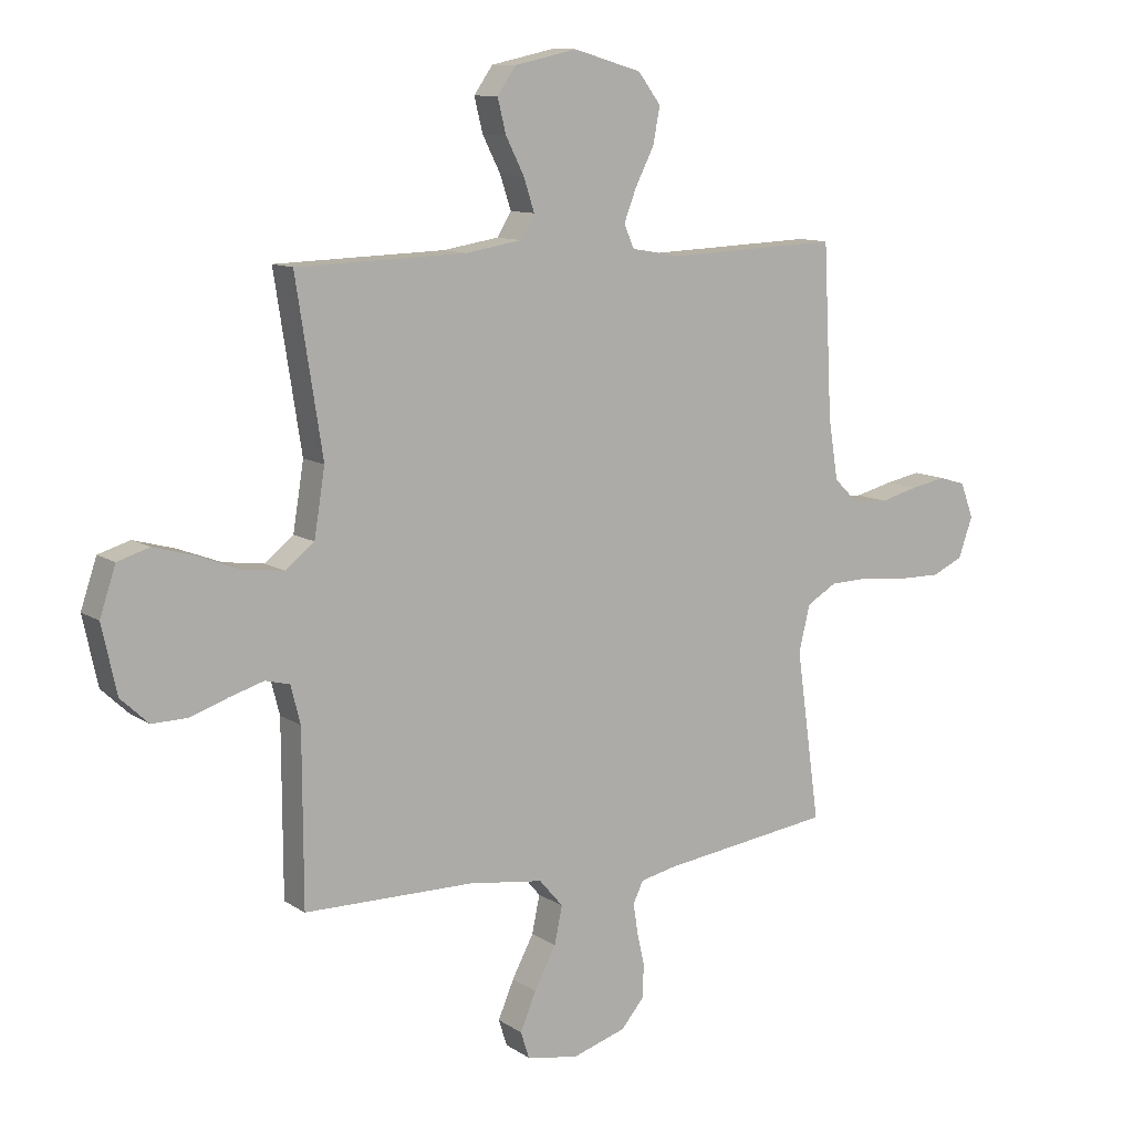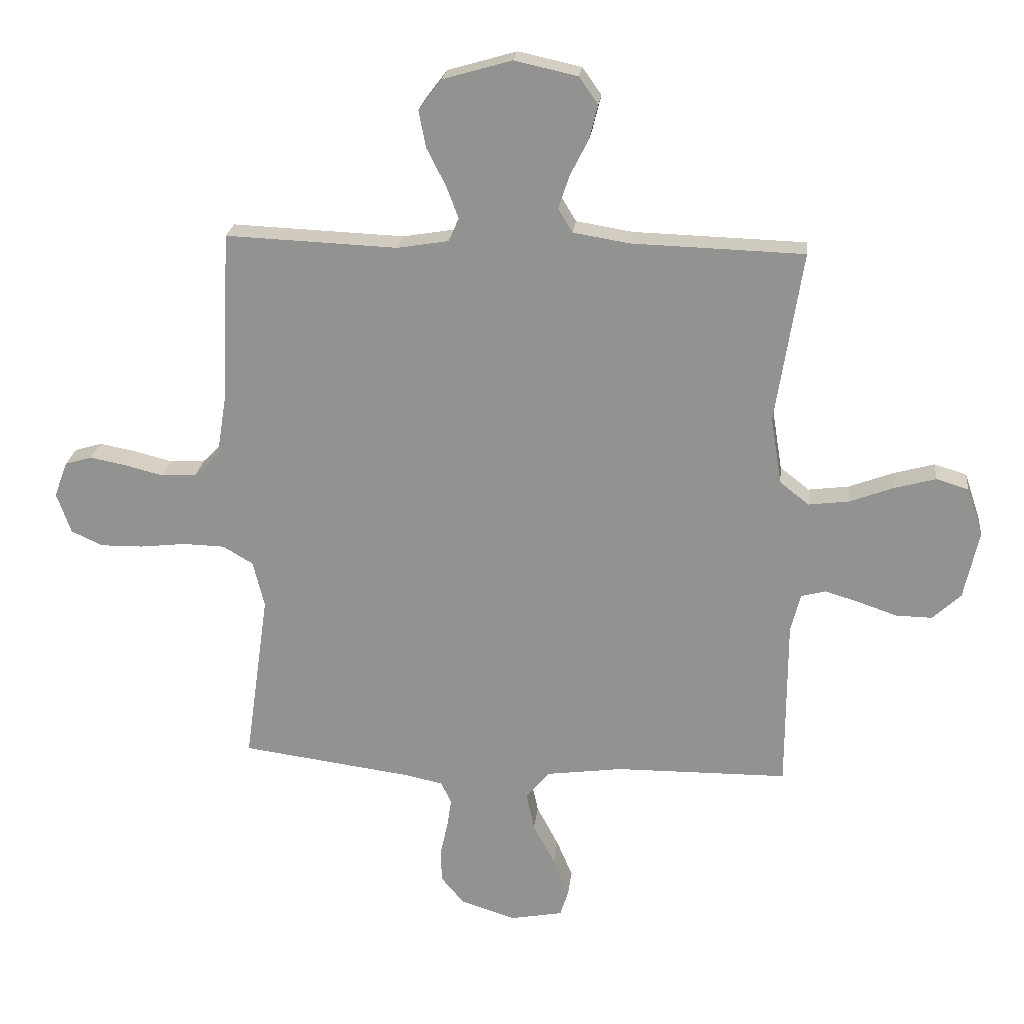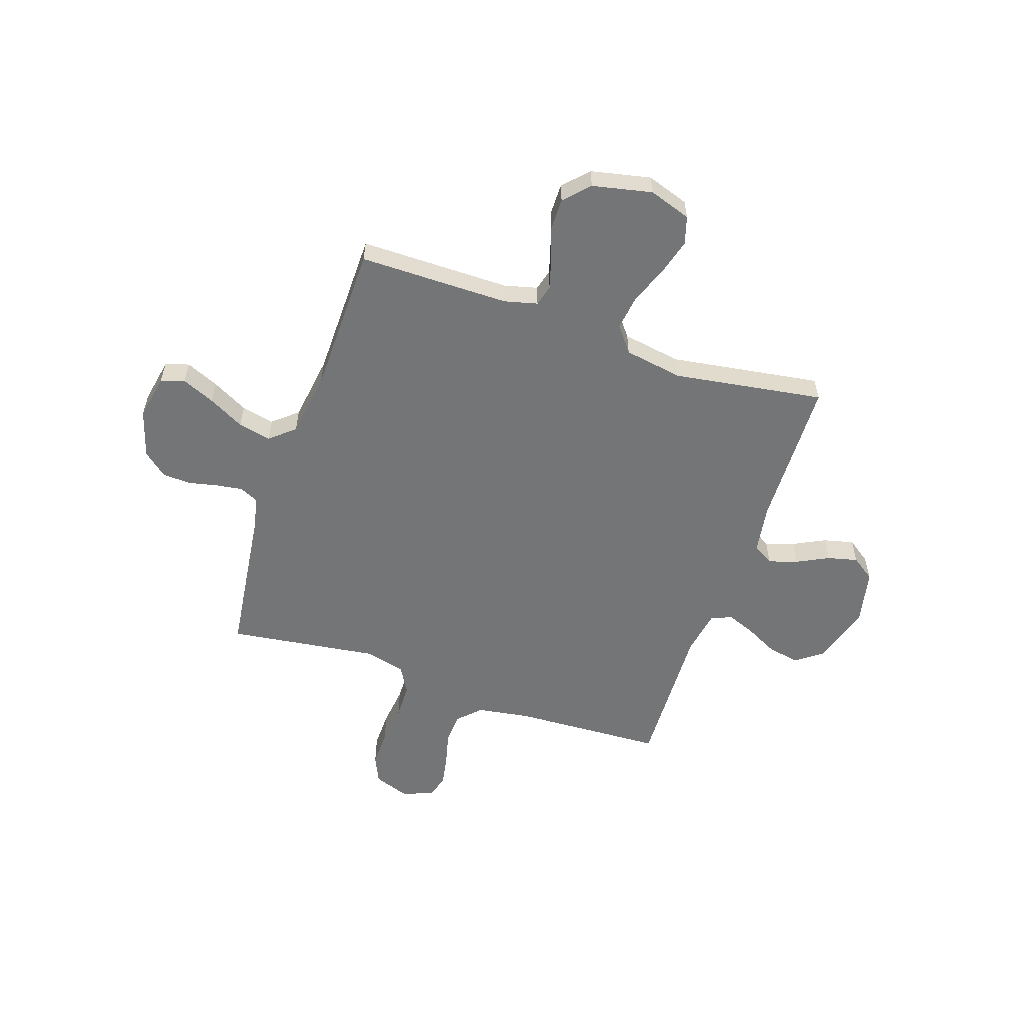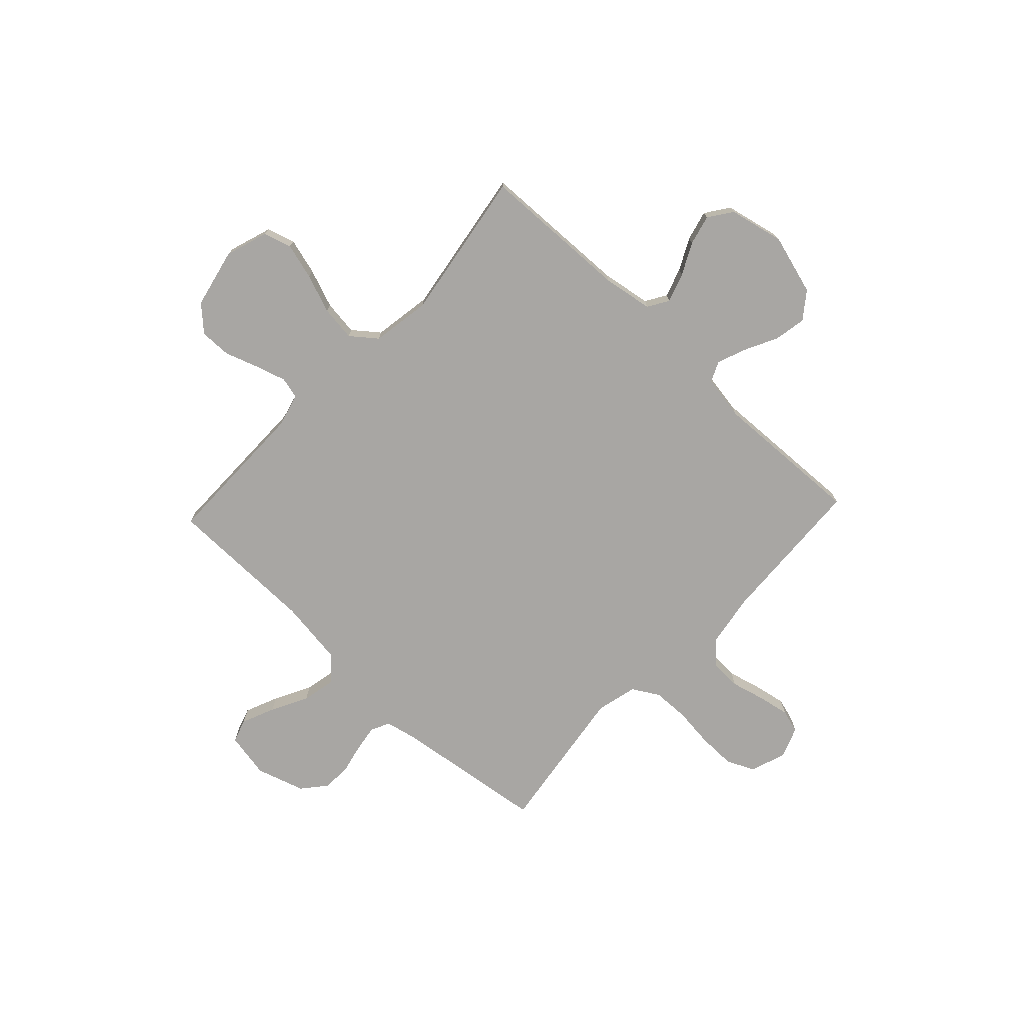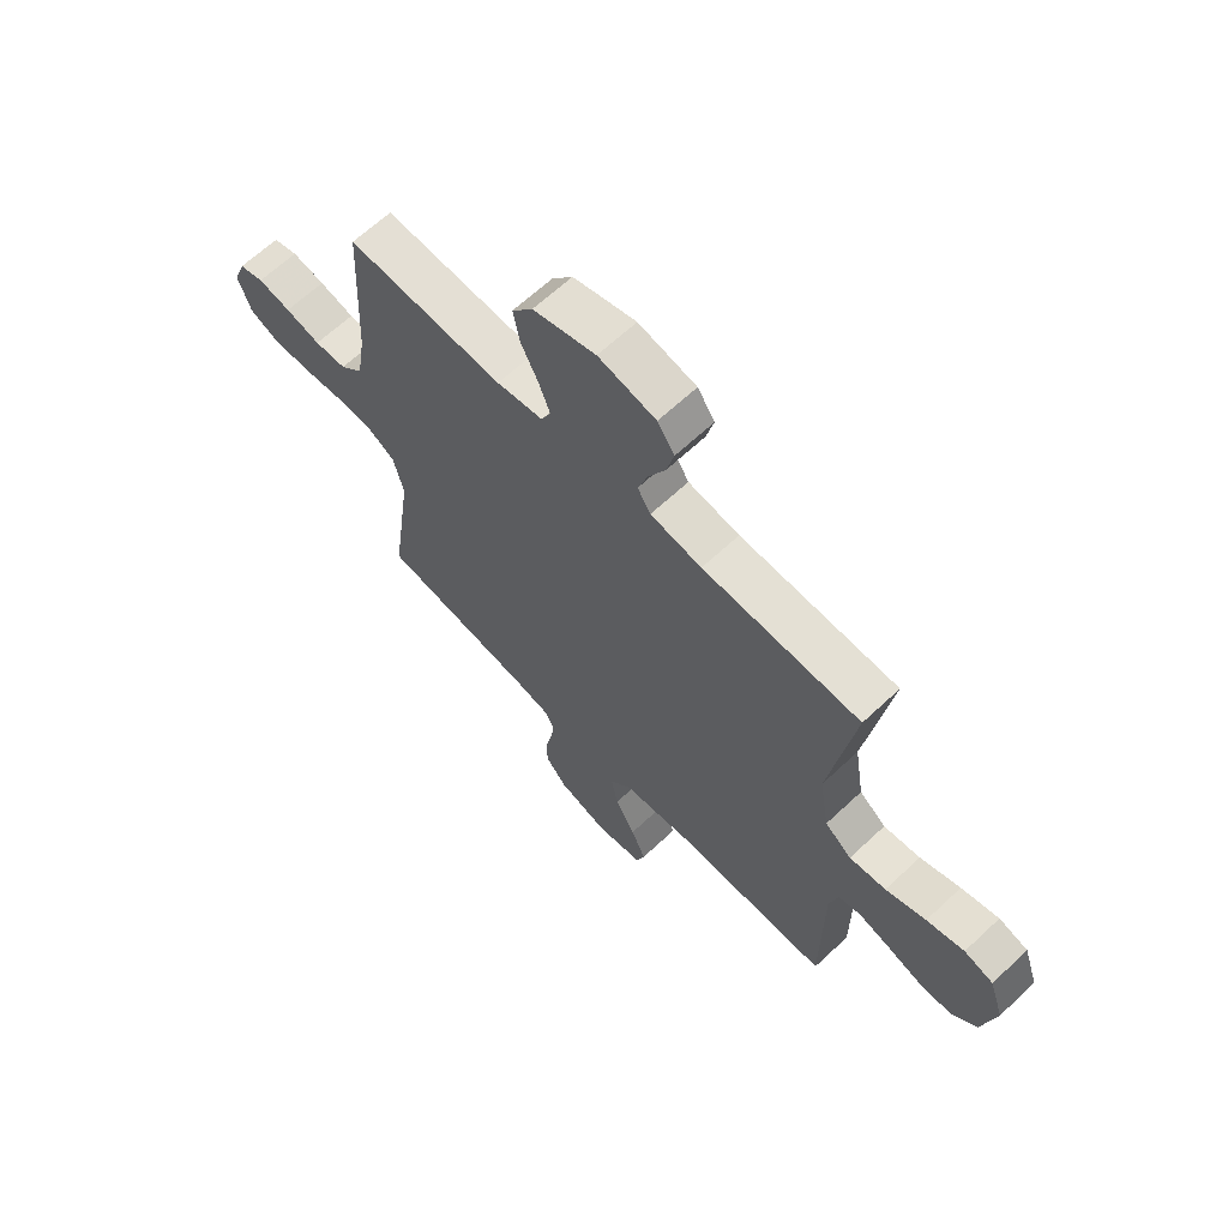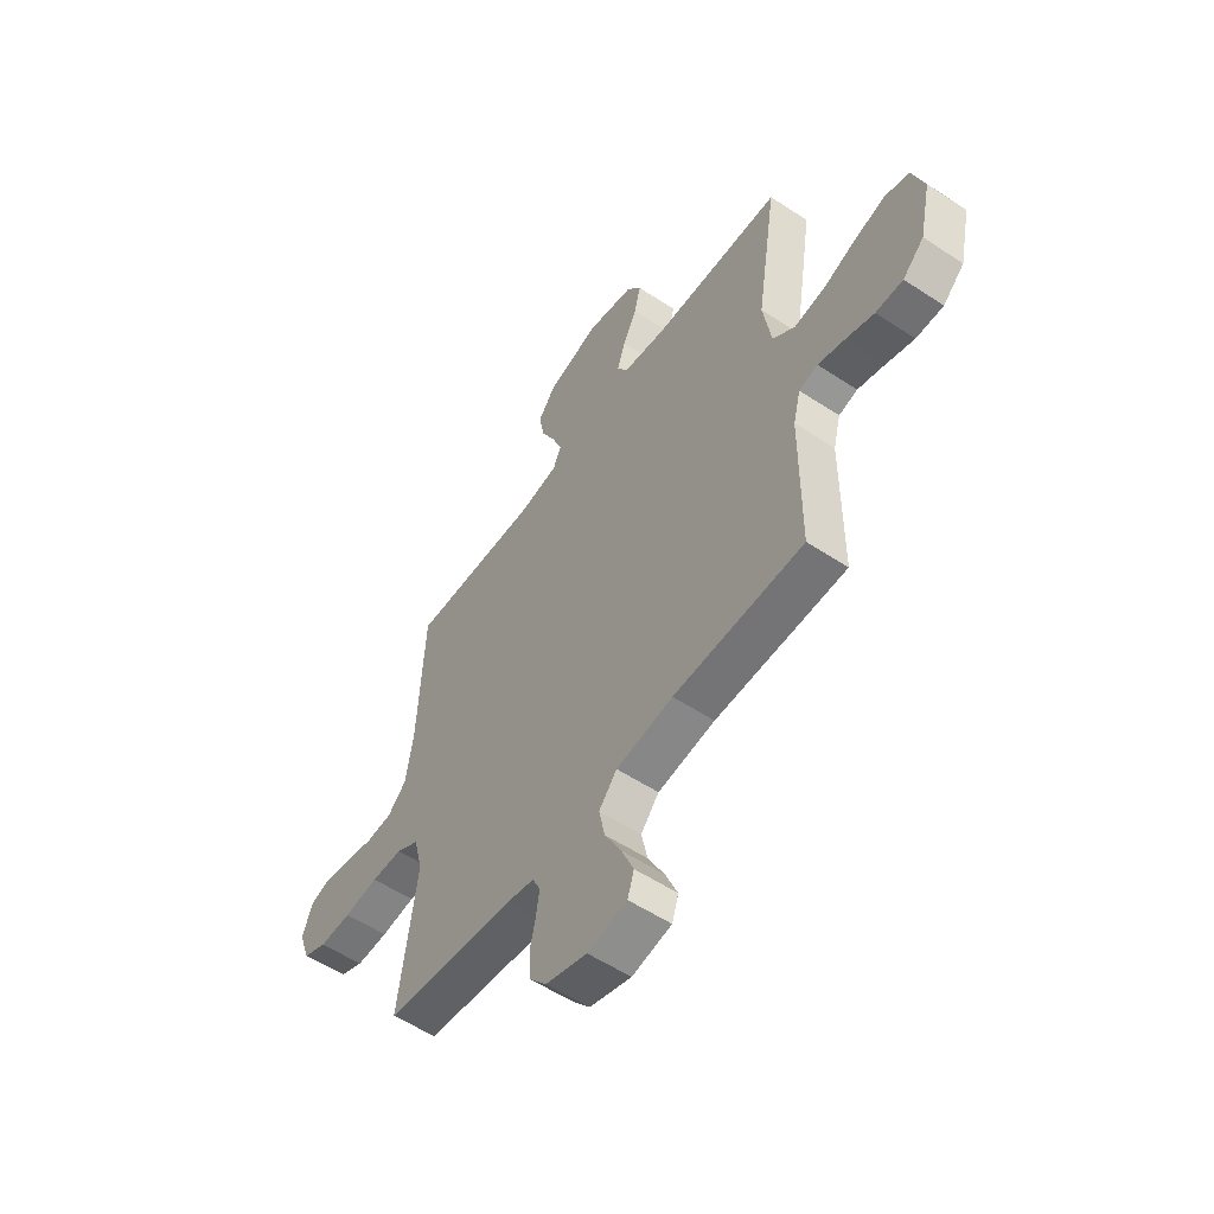
<metadata>
{"format":"obj","ext":"obj","renderer":"f3d","projection":"perspective","resolution":1024,"background":"white","views":[{"elev":10.7,"azim":-32.7,"up":"+Z"},{"elev":22.7,"azim":-173.7,"up":"+Z"},{"elev":-56.4,"azim":-108.9,"up":"+Y"},{"elev":-74.3,"azim":-43.2,"up":"+Y"},{"elev":65.1,"azim":-133.3,"up":"+Z"},{"elev":-55.8,"azim":-124.7,"up":"+Z"}]}
</metadata>
<code>
v 0.5 0.07 -0.5
v 0.2 0.07 -0.54
v 0.135 0.07 -0.554
v 0.117 0.07 -0.592
v 0.125 0.07 -0.644
v 0.138 0.07 -0.702
v 0.136 0.07 -0.76
v 0.096 0.07 -0.808
v 0 0.07 -0.838
v -0.091 0.07 -0.821
v -0.106 0.07 -0.774
v -0.078 0.07 -0.708
v -0.04 0.07 -0.636
v -0.026 0.07 -0.57
v -0.068 0.07 -0.521
v -0.2 0.07 -0.503
v -0.5 0.07 -0.5
v -0.501 0.07 -0.2
v -0.518 0.07 -0.134
v -0.561 0.07 -0.123
v -0.621 0.07 -0.141
v -0.688 0.07 -0.164
v -0.751 0.07 -0.165
v -0.8 0.07 -0.119
v -0.826 0.07 0
v -0.798 0.07 0.084
v -0.742 0.07 0.101
v -0.67 0.07 0.081
v -0.593 0.07 0.052
v -0.523 0.07 0.043
v -0.472 0.07 0.083
v -0.453 0.07 0.2
v -0.5 0.07 0.5
v -0.2 0.07 0.509
v -0.102 0.07 0.525
v -0.077 0.07 0.566
v -0.096 0.07 0.624
v -0.128 0.07 0.687
v -0.143 0.07 0.747
v -0.11 0.07 0.794
v 0 0.07 0.818
v 0.12 0.07 0.783
v 0.16 0.07 0.73
v 0.148 0.07 0.666
v 0.115 0.07 0.601
v 0.093 0.07 0.544
v 0.111 0.07 0.503
v 0.2 0.07 0.488
v 0.5 0.07 0.5
v 0.515 0.07 0.2
v 0.532 0.07 0.093
v 0.576 0.07 0.05
v 0.637 0.07 0.047
v 0.704 0.07 0.064
v 0.767 0.07 0.076
v 0.814 0.07 0.062
v 0.837 0.07 0
v 0.812 0.07 -0.071
v 0.757 0.07 -0.096
v 0.683 0.07 -0.095
v 0.603 0.07 -0.086
v 0.531 0.07 -0.088
v 0.478 0.07 -0.119
v 0.458 0.07 -0.2
v 0.5 0 -0.5
v 0.2 0 -0.54
v 0.135 0 -0.554
v 0.117 0 -0.592
v 0.125 0 -0.644
v 0.138 0 -0.702
v 0.136 0 -0.76
v 0.096 0 -0.808
v 0 0 -0.838
v -0.091 0 -0.821
v -0.106 0 -0.774
v -0.078 0 -0.708
v -0.04 0 -0.636
v -0.026 0 -0.57
v -0.068 0 -0.521
v -0.2 0 -0.503
v -0.5 0 -0.5
v -0.501 0 -0.2
v -0.518 0 -0.134
v -0.561 0 -0.123
v -0.621 0 -0.141
v -0.688 0 -0.164
v -0.751 0 -0.165
v -0.8 0 -0.119
v -0.826 0 0
v -0.798 0 0.084
v -0.742 0 0.101
v -0.67 0 0.081
v -0.593 0 0.052
v -0.523 0 0.043
v -0.472 0 0.083
v -0.453 0 0.2
v -0.5 0 0.5
v -0.2 0 0.509
v -0.102 0 0.525
v -0.077 0 0.566
v -0.096 0 0.624
v -0.128 0 0.687
v -0.143 0 0.747
v -0.11 0 0.794
v 0 0 0.818
v 0.12 0 0.783
v 0.16 0 0.73
v 0.148 0 0.666
v 0.115 0 0.601
v 0.093 0 0.544
v 0.111 0 0.503
v 0.2 0 0.488
v 0.5 0 0.5
v 0.515 0 0.2
v 0.532 0 0.093
v 0.576 0 0.05
v 0.637 0 0.047
v 0.704 0 0.064
v 0.767 0 0.076
v 0.814 0 0.062
v 0.837 0 0
v 0.812 0 -0.071
v 0.757 0 -0.096
v 0.683 0 -0.095
v 0.603 0 -0.086
v 0.531 0 -0.088
v 0.478 0 -0.119
v 0.458 0 -0.2
f 58 59 60 61
f 58 61 62
f 57 58 62
f 56 57 62
f 53 54 55 56
f 53 56 62
f 52 53 62 63
f 48 49 50
f 47 48 50 51
f 42 43 44 45
f 42 45 46
f 41 42 46
f 40 41 46
f 37 38 39 40
f 36 37 40 46
f 35 36 46 47
f 32 33 34
f 31 32 34 35
f 26 27 28 29
f 24 25 26 29
f 24 29 30
f 21 22 23 24
f 20 21 24 30
f 19 20 30 31
f 16 17 18
f 15 16 18 19
f 10 11 12 13
f 8 9 10 13
f 8 13 14
f 5 6 7 8
f 4 5 8 14
f 3 4 14 15
f 64 1 2
f 63 64 2 3
f 47 51 52 63
f 31 35 47 63
f 19 31 63
f 3 15 19 63
f 125 124 123 122
f 126 125 122
f 126 122 121
f 126 121 120
f 120 119 118 117
f 126 120 117
f 127 126 117 116
f 114 113 112
f 115 114 112 111
f 109 108 107 106
f 110 109 106
f 110 106 105
f 110 105 104
f 104 103 102 101
f 110 104 101 100
f 111 110 100 99
f 98 97 96
f 99 98 96 95
f 93 92 91 90
f 93 90 89 88
f 94 93 88
f 88 87 86 85
f 94 88 85 84
f 95 94 84 83
f 82 81 80
f 83 82 80 79
f 77 76 75 74
f 77 74 73 72
f 78 77 72
f 72 71 70 69
f 78 72 69 68
f 79 78 68 67
f 66 65 128
f 67 66 128 127
f 127 116 115 111
f 127 111 99 95
f 127 95 83
f 127 83 79 67
f 1 65 66 2
f 2 66 67 3
f 3 67 68 4
f 4 68 69 5
f 5 69 70 6
f 6 70 71 7
f 7 71 72 8
f 8 72 73 9
f 9 73 74 10
f 10 74 75 11
f 11 75 76 12
f 12 76 77 13
f 13 77 78 14
f 14 78 79 15
f 15 79 80 16
f 16 80 81 17
f 17 81 82 18
f 18 82 83 19
f 19 83 84 20
f 20 84 85 21
f 21 85 86 22
f 22 86 87 23
f 23 87 88 24
f 24 88 89 25
f 25 89 90 26
f 26 90 91 27
f 27 91 92 28
f 28 92 93 29
f 29 93 94 30
f 30 94 95 31
f 31 95 96 32
f 32 96 97 33
f 33 97 98 34
f 34 98 99 35
f 35 99 100 36
f 36 100 101 37
f 37 101 102 38
f 38 102 103 39
f 39 103 104 40
f 40 104 105 41
f 41 105 106 42
f 42 106 107 43
f 43 107 108 44
f 44 108 109 45
f 45 109 110 46
f 46 110 111 47
f 47 111 112 48
f 48 112 113 49
f 49 113 114 50
f 50 114 115 51
f 51 115 116 52
f 52 116 117 53
f 53 117 118 54
f 54 118 119 55
f 55 119 120 56
f 56 120 121 57
f 57 121 122 58
f 58 122 123 59
f 59 123 124 60
f 60 124 125 61
f 61 125 126 62
f 62 126 127 63
f 63 127 128 64
f 64 128 65 1

</code>
